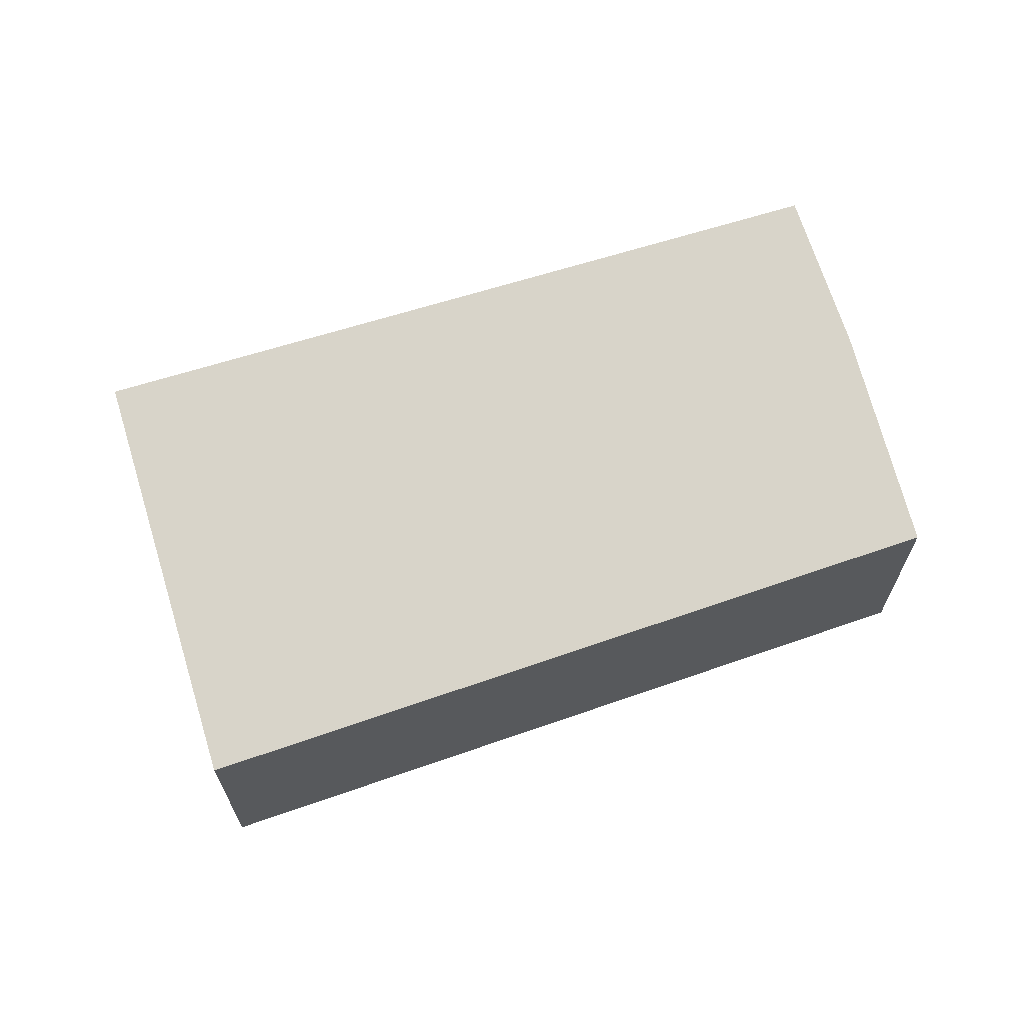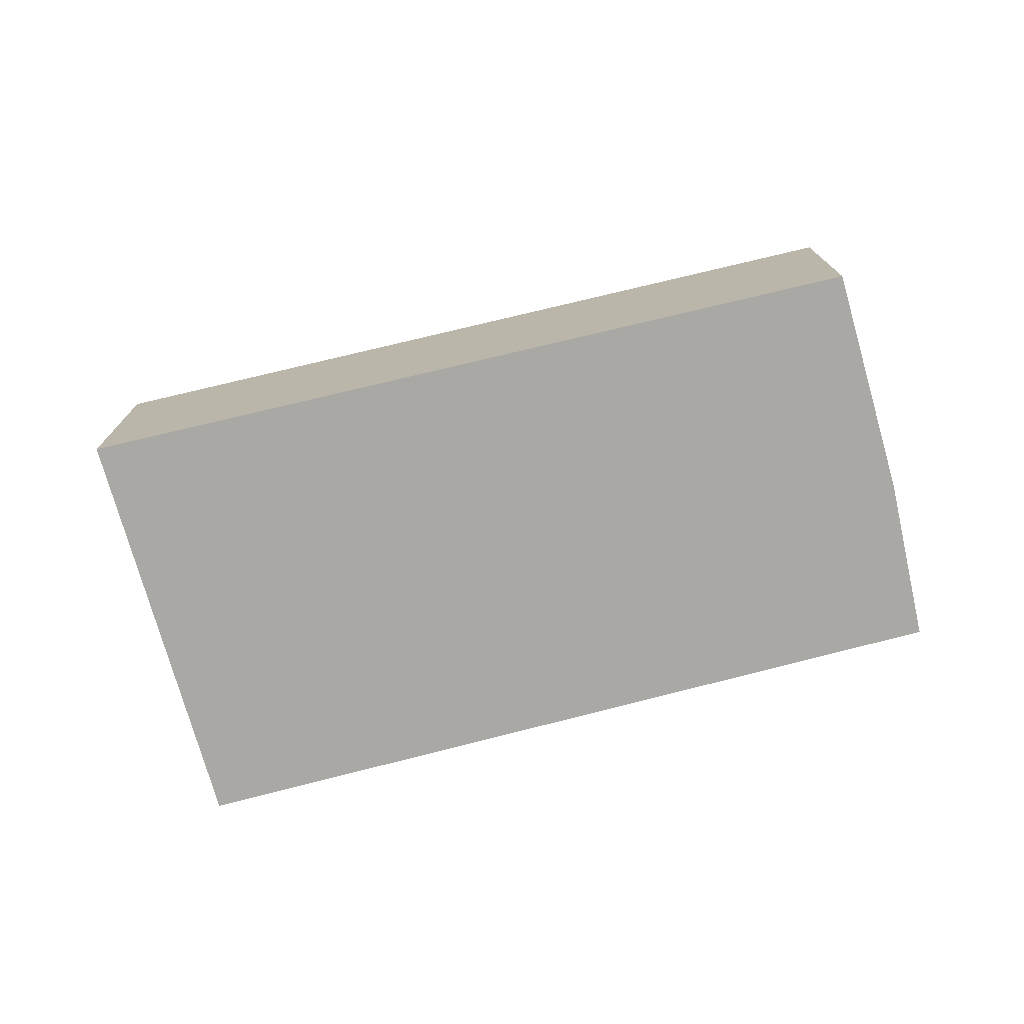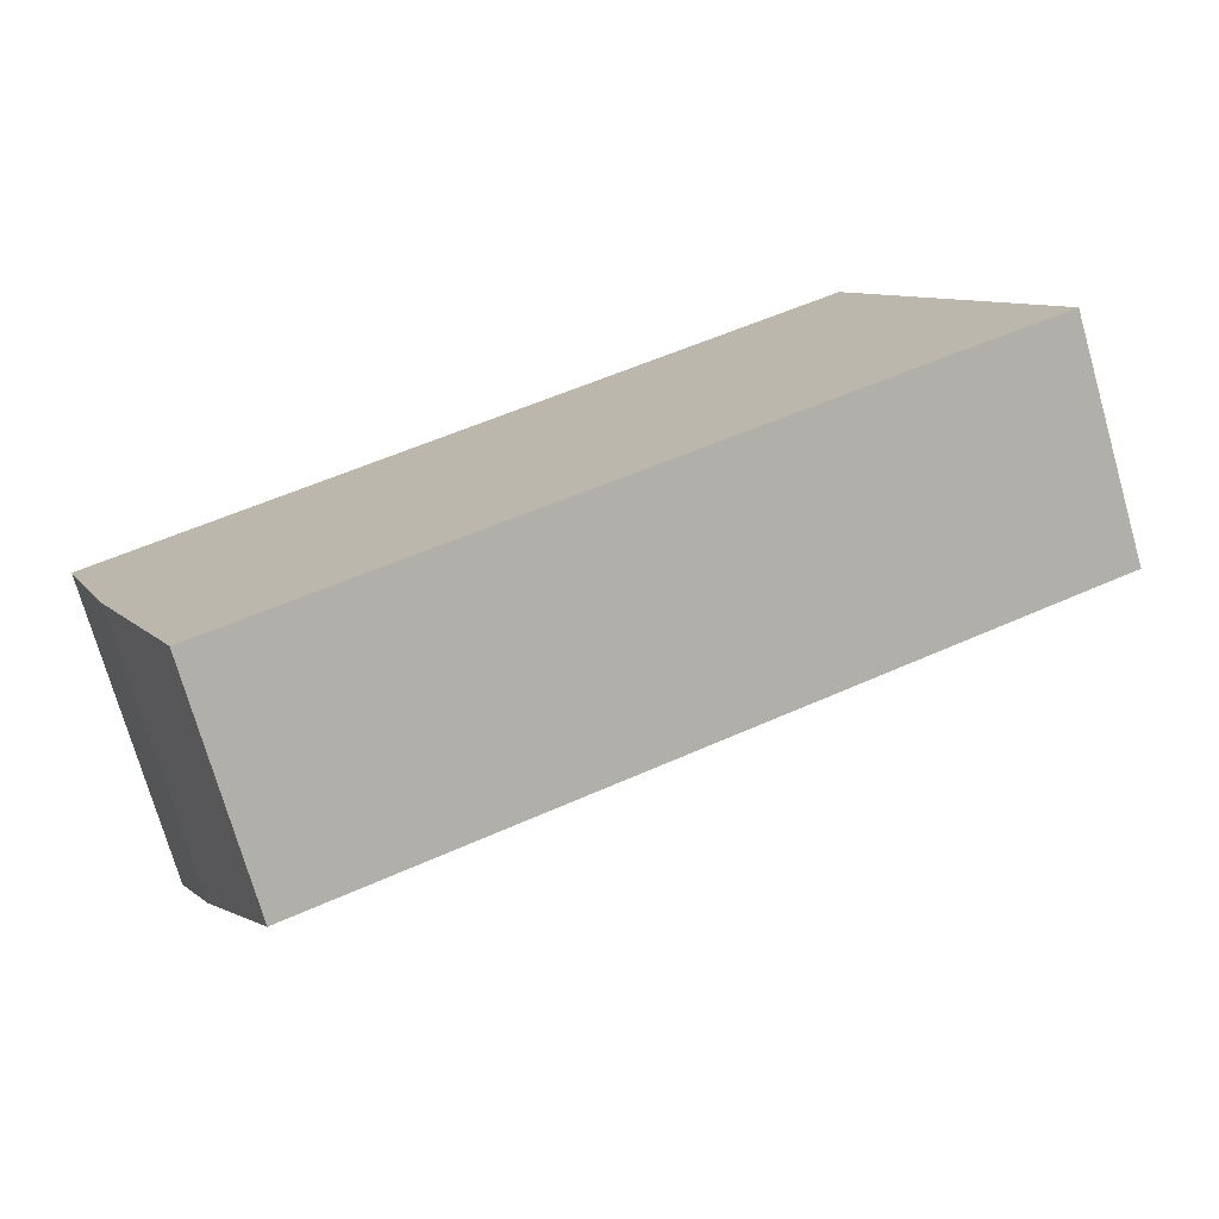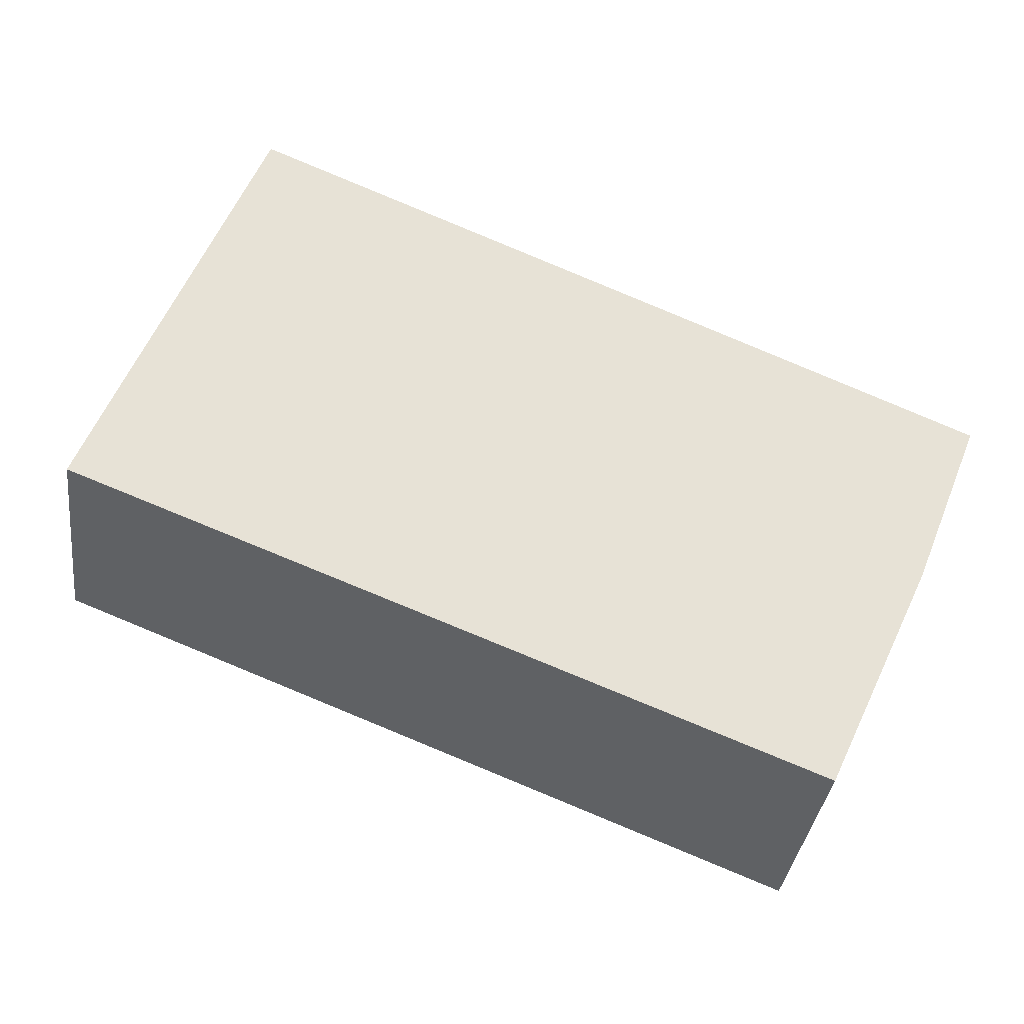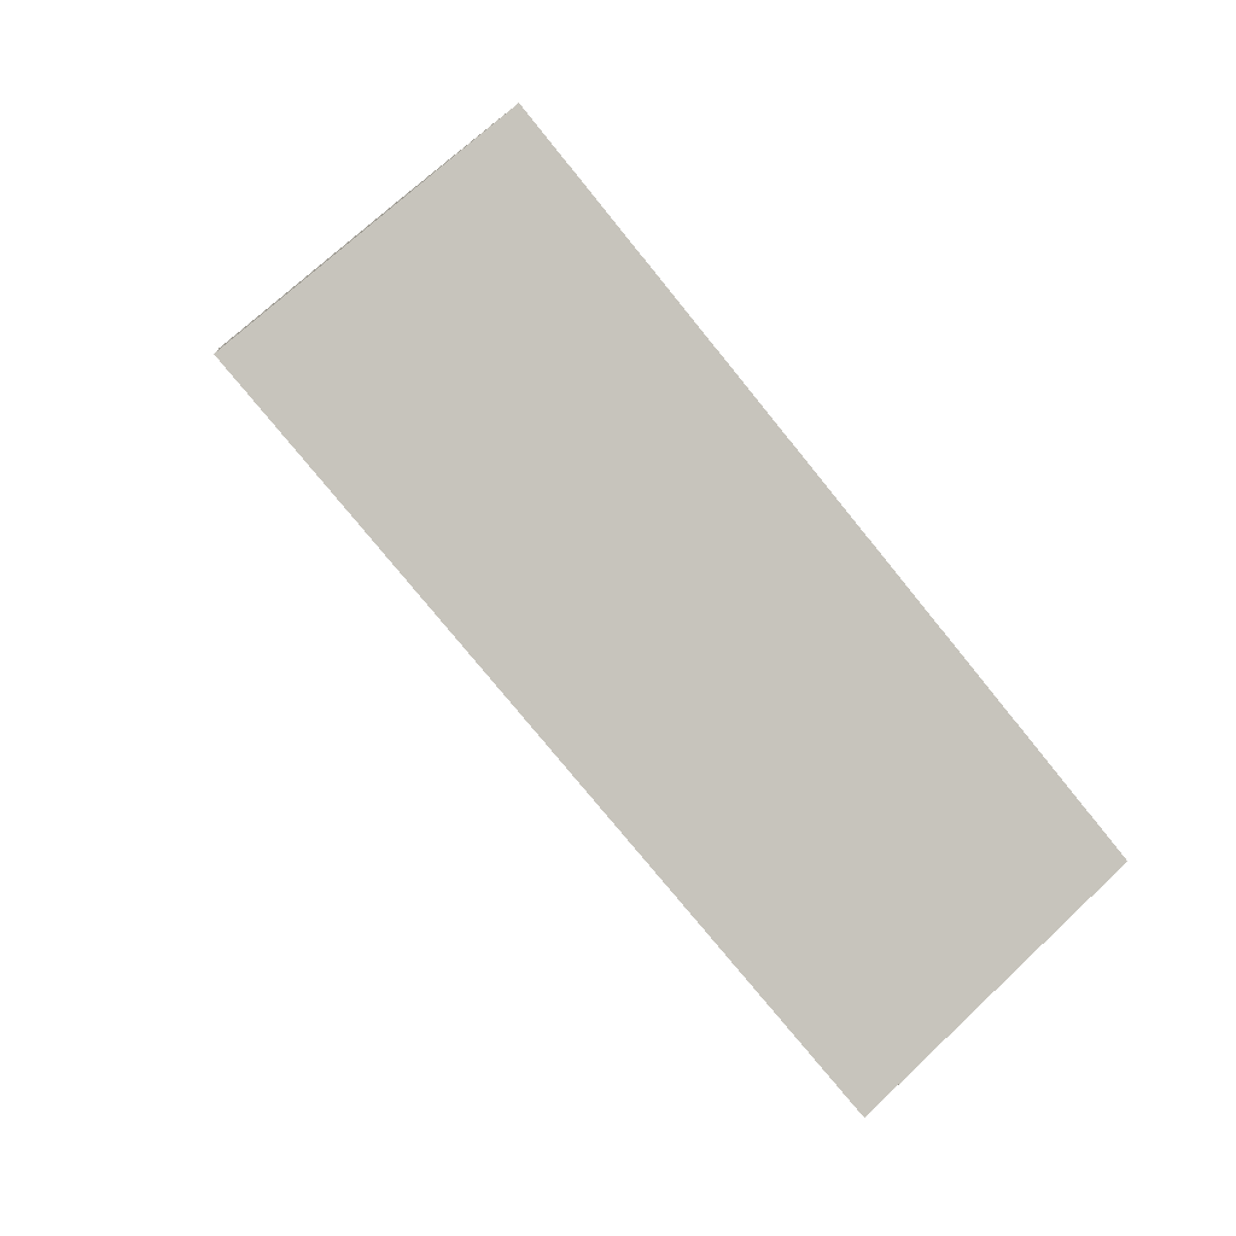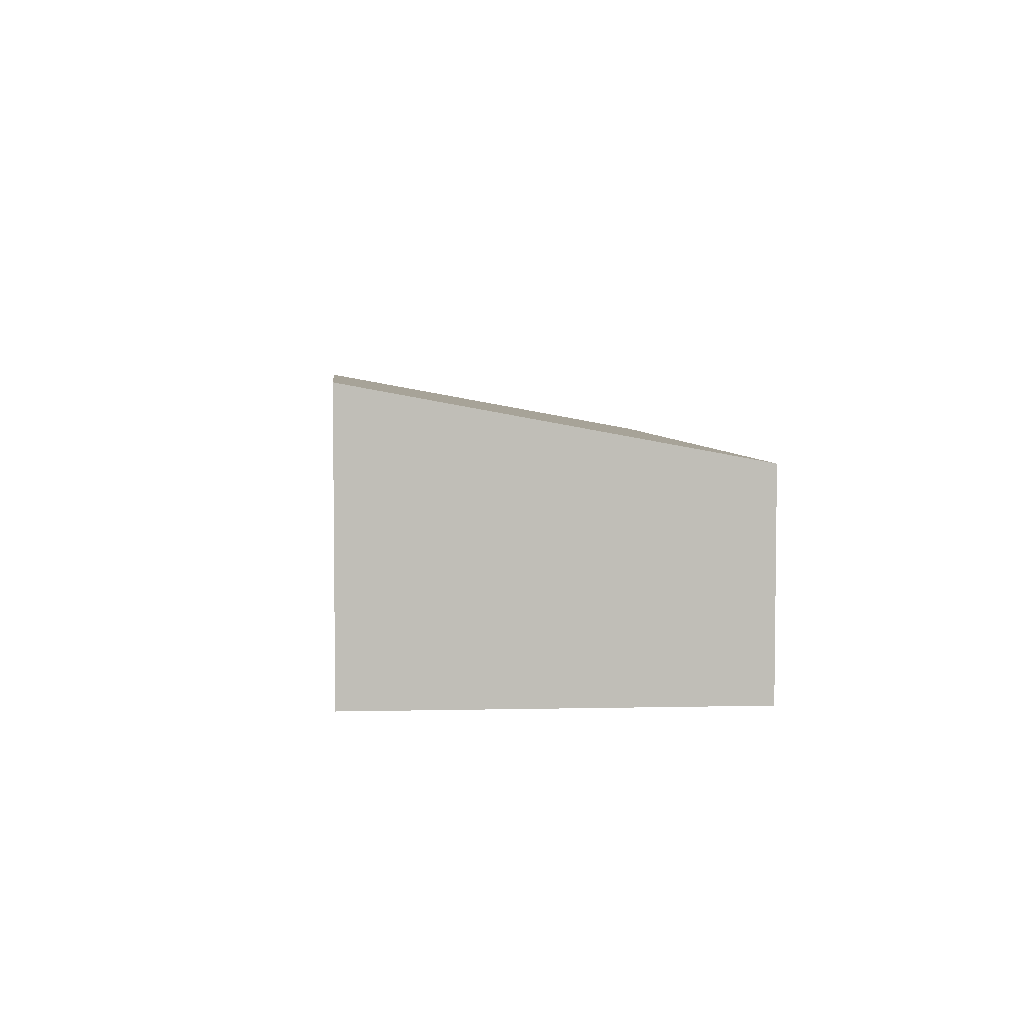
<metadata>
{"format":"obj","ext":"obj","renderer":"f3d","projection":"perspective","resolution":1024,"background":"white","views":[{"elev":66.4,"azim":139.2,"up":"+Y"},{"elev":-75.1,"azim":171.7,"up":"+Y"},{"elev":-74.1,"azim":16.0,"up":"+Z"},{"elev":-35.9,"azim":172.7,"up":"+Z"},{"elev":71.6,"azim":-133.2,"up":"+Z"},{"elev":4.8,"azim":61.8,"up":"+Y"}]}
</metadata>
<code>
v  0.583 2.731 -1.536
v  8.887 2.306 -0.727
v  1.53 2.306 -3.63
v  0 3.035 1.858e-16
v  7.194 3.076 3.075
v  8.887 4.452e-17 -0.727
v  1.53 2.223e-16 -3.63
v  0.583 9.405e-17 -1.536
v  0 0 0
v  7.194 -1.883e-16 3.075
g defaultobject
f 1 2 3
f 2 1 4
f 2 4 5
f 6 3 2
f 3 6 7
f 3 8 1
f 8 3 7
f 9 1 8
f 9 4 1
f 4 10 5
f 10 4 9
f 10 2 5
f 2 10 6
f 6 8 7
f 8 6 9
f 9 6 10

</code>
